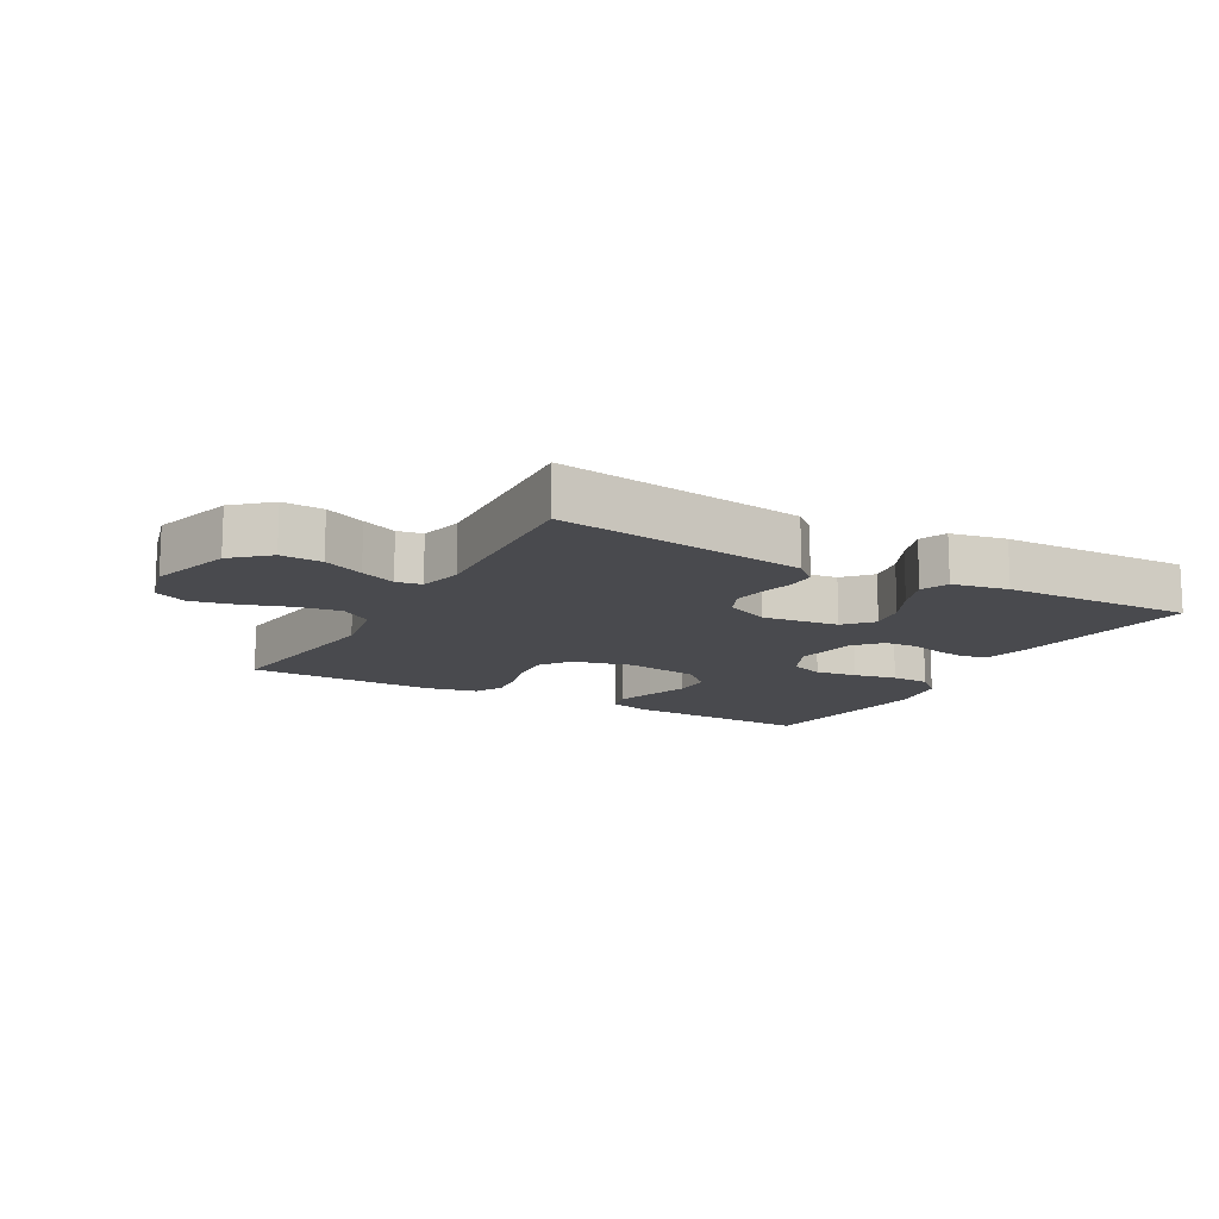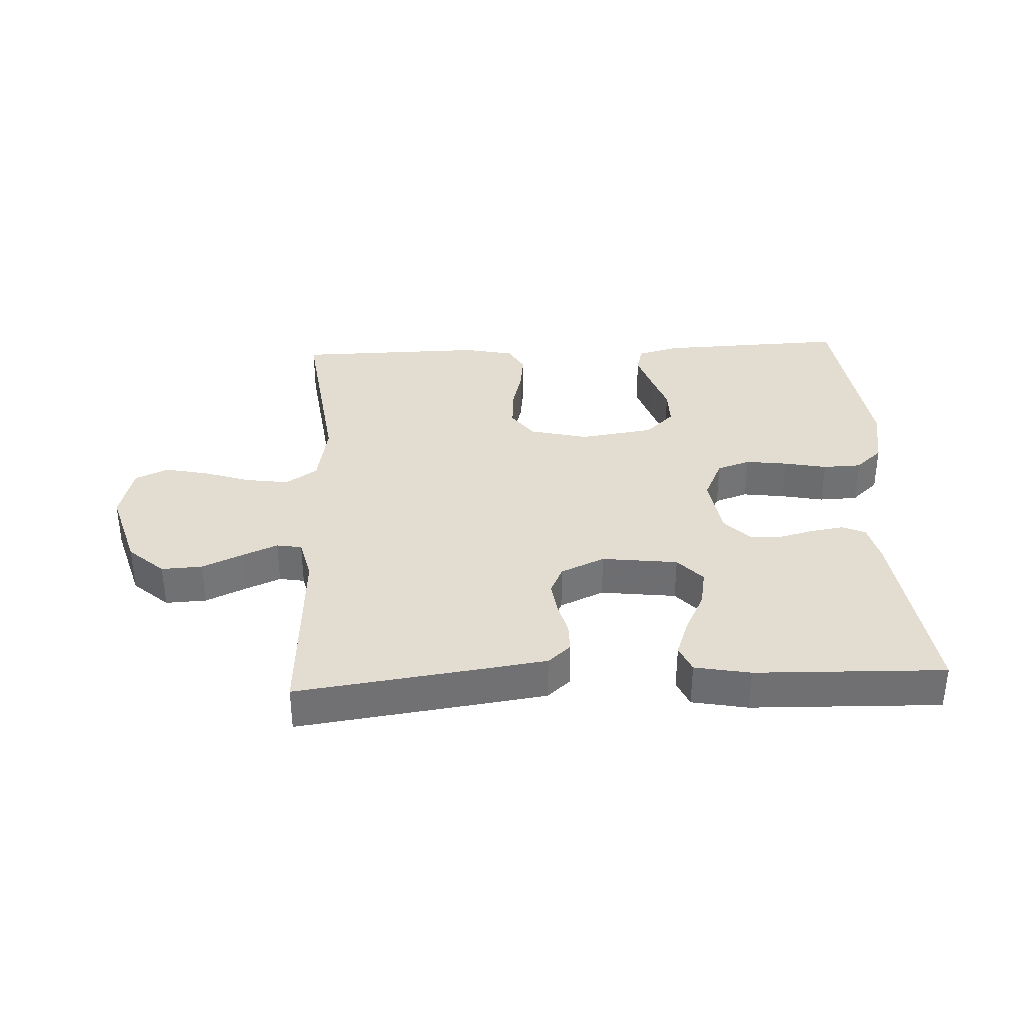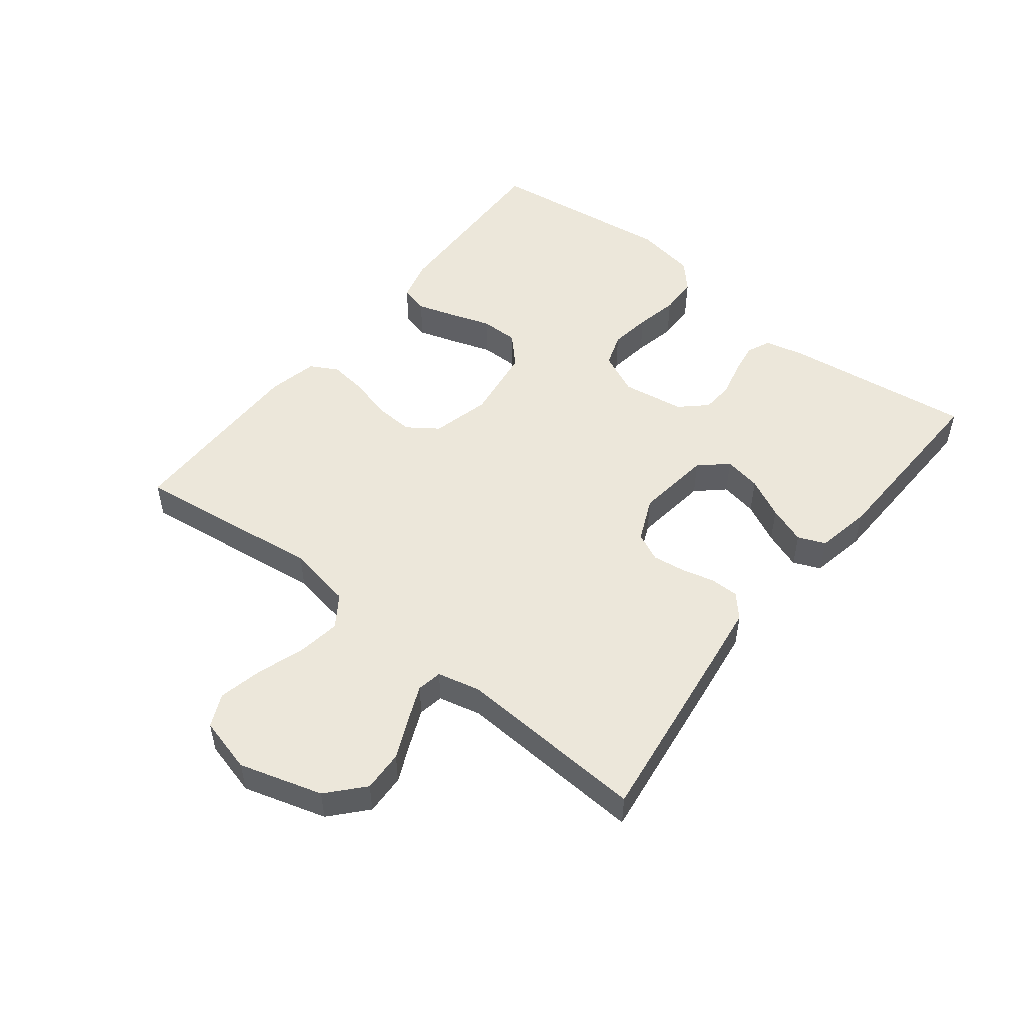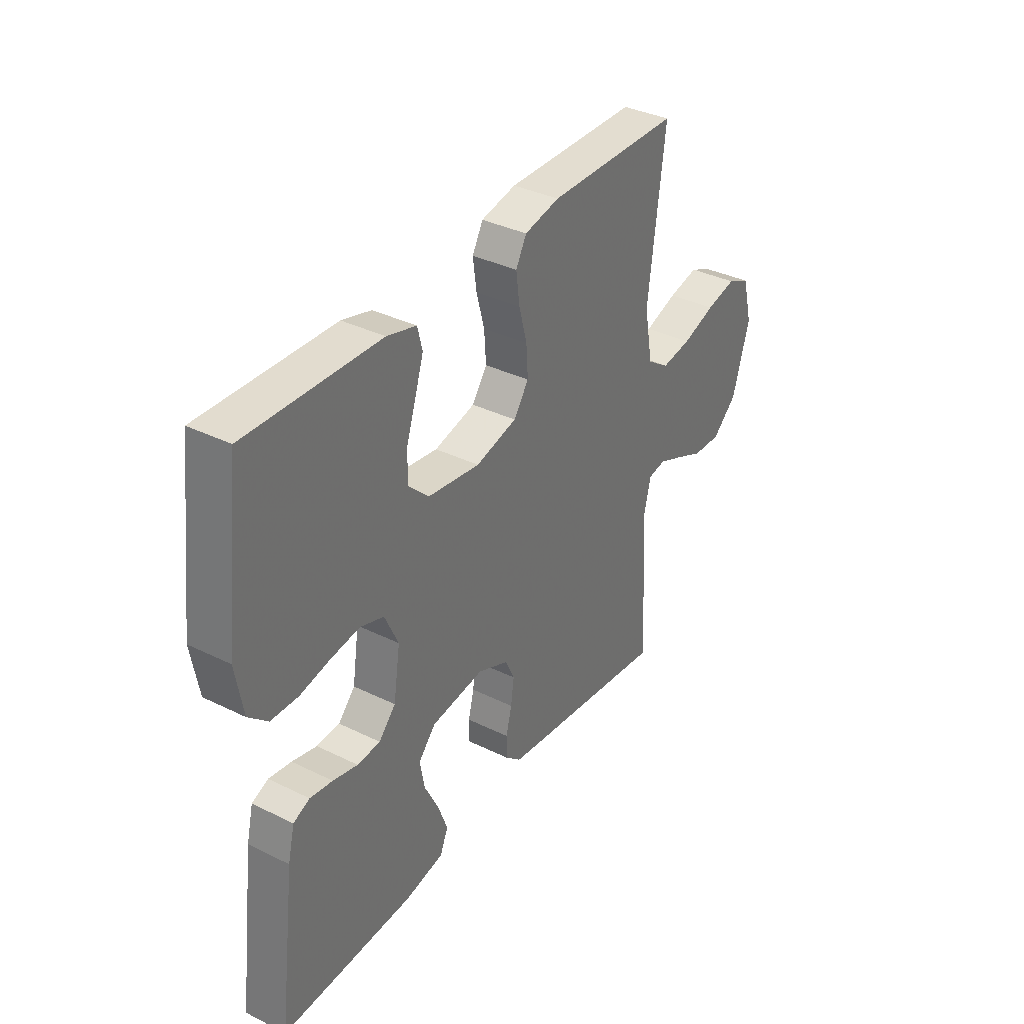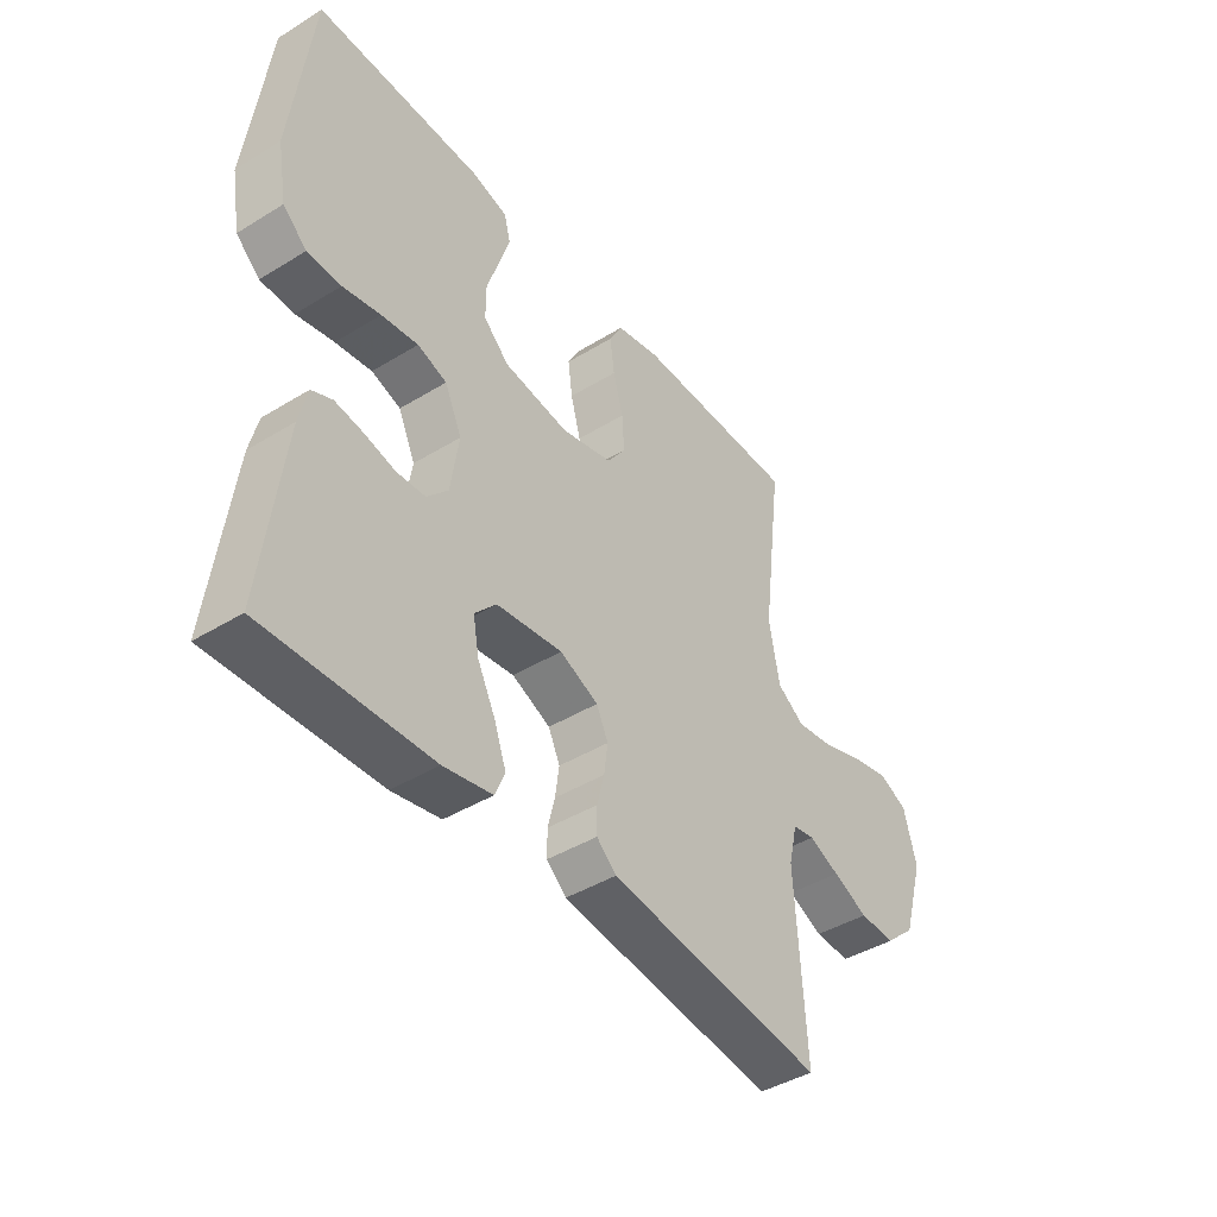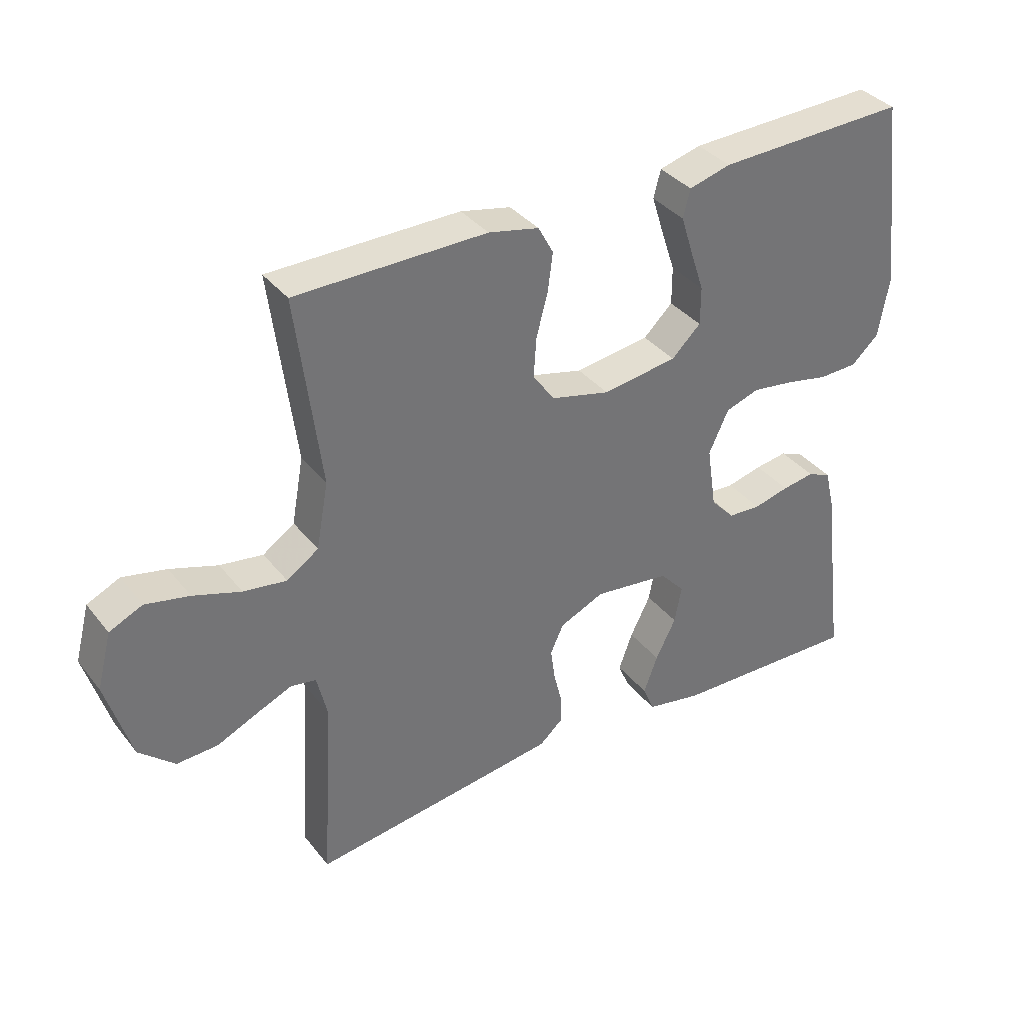
<metadata>
{"format":"obj","ext":"obj","renderer":"f3d","projection":"perspective","resolution":1024,"background":"white","views":[{"elev":-13.4,"azim":150.8,"up":"+Y"},{"elev":35.1,"azim":177.1,"up":"+Y"},{"elev":50.8,"azim":128.3,"up":"+Y"},{"elev":35.9,"azim":-57.1,"up":"+Z"},{"elev":-42.7,"azim":-53.8,"up":"+Z"},{"elev":36.1,"azim":146.9,"up":"+Z"}]}
</metadata>
<code>
v 0.5 0.07 0.5
v 0.462 0.07 0.2
v 0.481 0.07 0.096
v 0.531 0.07 0.062
v 0.599 0.07 0.072
v 0.674 0.07 0.097
v 0.743 0.07 0.112
v 0.795 0.07 0.088
v 0.818 0.07 0
v 0.779 0.07 -0.131
v 0.723 0.07 -0.181
v 0.658 0.07 -0.178
v 0.594 0.07 -0.149
v 0.538 0.07 -0.125
v 0.498 0.07 -0.132
v 0.482 0.07 -0.2
v 0.5 0.07 -0.5
v 0.2 0.07 -0.46
v 0.107 0.07 -0.447
v 0.071 0.07 -0.415
v 0.071 0.07 -0.37
v 0.084 0.07 -0.318
v 0.091 0.07 -0.266
v 0.07 0.07 -0.221
v 0 0.07 -0.19
v -0.12 0.07 -0.205
v -0.159 0.07 -0.248
v -0.148 0.07 -0.307
v -0.116 0.07 -0.371
v -0.094 0.07 -0.431
v -0.112 0.07 -0.474
v -0.2 0.07 -0.491
v -0.5 0.07 -0.5
v -0.462 0.07 -0.2
v -0.447 0.07 -0.137
v -0.41 0.07 -0.121
v -0.359 0.07 -0.129
v -0.303 0.07 -0.143
v -0.251 0.07 -0.14
v -0.213 0.07 -0.099
v -0.198 0.07 0
v -0.229 0.07 0.067
v -0.282 0.07 0.085
v -0.348 0.07 0.076
v -0.416 0.07 0.062
v -0.477 0.07 0.064
v -0.52 0.07 0.103
v -0.537 0.07 0.2
v -0.5 0.07 0.5
v -0.2 0.07 0.49
v -0.134 0.07 0.472
v -0.123 0.07 0.428
v -0.142 0.07 0.368
v -0.164 0.07 0.302
v -0.164 0.07 0.242
v -0.118 0.07 0.198
v 0 0.07 0.181
v 0.093 0.07 0.204
v 0.127 0.07 0.252
v 0.123 0.07 0.314
v 0.105 0.07 0.381
v 0.097 0.07 0.442
v 0.121 0.07 0.486
v 0.2 0.07 0.503
v 0.5 0 0.5
v 0.462 0 0.2
v 0.481 0 0.096
v 0.531 0 0.062
v 0.599 0 0.072
v 0.674 0 0.097
v 0.743 0 0.112
v 0.795 0 0.088
v 0.818 0 0
v 0.779 0 -0.131
v 0.723 0 -0.181
v 0.658 0 -0.178
v 0.594 0 -0.149
v 0.538 0 -0.125
v 0.498 0 -0.132
v 0.482 0 -0.2
v 0.5 0 -0.5
v 0.2 0 -0.46
v 0.107 0 -0.447
v 0.071 0 -0.415
v 0.071 0 -0.37
v 0.084 0 -0.318
v 0.091 0 -0.266
v 0.07 0 -0.221
v 0 0 -0.19
v -0.12 0 -0.205
v -0.159 0 -0.248
v -0.148 0 -0.307
v -0.116 0 -0.371
v -0.094 0 -0.431
v -0.112 0 -0.474
v -0.2 0 -0.491
v -0.5 0 -0.5
v -0.462 0 -0.2
v -0.447 0 -0.137
v -0.41 0 -0.121
v -0.359 0 -0.129
v -0.303 0 -0.143
v -0.251 0 -0.14
v -0.213 0 -0.099
v -0.198 0 0
v -0.229 0 0.067
v -0.282 0 0.085
v -0.348 0 0.076
v -0.416 0 0.062
v -0.477 0 0.064
v -0.52 0 0.103
v -0.537 0 0.2
v -0.5 0 0.5
v -0.2 0 0.49
v -0.134 0 0.472
v -0.123 0 0.428
v -0.142 0 0.368
v -0.164 0 0.302
v -0.164 0 0.242
v -0.118 0 0.198
v 0 0 0.181
v 0.093 0 0.204
v 0.127 0 0.252
v 0.123 0 0.314
v 0.105 0 0.381
v 0.097 0 0.442
v 0.121 0 0.486
v 0.2 0 0.503
f 64 1 2
f 63 64 2
f 62 63 2
f 61 62 2
f 60 61 2
f 59 60 2 3
f 58 59 3 4
f 57 58 4
f 56 57 4
f 52 53 54
f 51 52 54
f 50 51 54
f 49 50 54
f 48 49 54
f 47 48 54
f 46 47 54
f 45 46 54
f 44 45 54
f 43 44 54 55
f 42 43 55 56
f 36 37 38
f 35 36 38
f 34 35 38
f 33 34 38
f 32 33 38
f 31 32 38
f 30 31 38
f 29 30 38
f 28 29 38
f 27 28 38 39
f 26 27 39 40
f 20 21 22
f 19 20 22
f 18 19 22
f 17 18 22
f 16 17 22
f 15 16 22 23
f 11 12 13
f 10 11 13
f 9 10 13
f 8 9 13
f 7 8 13
f 6 7 13
f 5 6 13
f 4 5 13 14
f 4 14 15
f 56 4 15
f 42 56 15
f 41 42 15
f 15 23 24
f 15 24 25
f 41 15 25
f 25 26 40 41
f 66 65 128
f 66 128 127
f 66 127 126
f 66 126 125
f 66 125 124
f 67 66 124 123
f 68 67 123 122
f 68 122 121
f 68 121 120
f 118 117 116
f 118 116 115
f 118 115 114
f 118 114 113
f 118 113 112
f 118 112 111
f 118 111 110
f 118 110 109
f 118 109 108
f 119 118 108 107
f 120 119 107 106
f 102 101 100
f 102 100 99
f 102 99 98
f 102 98 97
f 102 97 96
f 102 96 95
f 102 95 94
f 102 94 93
f 102 93 92
f 103 102 92 91
f 104 103 91 90
f 86 85 84
f 86 84 83
f 86 83 82
f 86 82 81
f 86 81 80
f 87 86 80 79
f 77 76 75
f 77 75 74
f 77 74 73
f 77 73 72
f 77 72 71
f 77 71 70
f 77 70 69
f 78 77 69 68
f 79 78 68
f 79 68 120
f 79 120 106
f 79 106 105
f 88 87 79
f 89 88 79
f 89 79 105
f 105 104 90 89
f 1 65 66 2
f 2 66 67 3
f 3 67 68 4
f 4 68 69 5
f 5 69 70 6
f 6 70 71 7
f 7 71 72 8
f 8 72 73 9
f 9 73 74 10
f 10 74 75 11
f 11 75 76 12
f 12 76 77 13
f 13 77 78 14
f 14 78 79 15
f 15 79 80 16
f 16 80 81 17
f 17 81 82 18
f 18 82 83 19
f 19 83 84 20
f 20 84 85 21
f 21 85 86 22
f 22 86 87 23
f 23 87 88 24
f 24 88 89 25
f 25 89 90 26
f 26 90 91 27
f 27 91 92 28
f 28 92 93 29
f 29 93 94 30
f 30 94 95 31
f 31 95 96 32
f 32 96 97 33
f 33 97 98 34
f 34 98 99 35
f 35 99 100 36
f 36 100 101 37
f 37 101 102 38
f 38 102 103 39
f 39 103 104 40
f 40 104 105 41
f 41 105 106 42
f 42 106 107 43
f 43 107 108 44
f 44 108 109 45
f 45 109 110 46
f 46 110 111 47
f 47 111 112 48
f 48 112 113 49
f 49 113 114 50
f 50 114 115 51
f 51 115 116 52
f 52 116 117 53
f 53 117 118 54
f 54 118 119 55
f 55 119 120 56
f 56 120 121 57
f 57 121 122 58
f 58 122 123 59
f 59 123 124 60
f 60 124 125 61
f 61 125 126 62
f 62 126 127 63
f 63 127 128 64
f 64 128 65 1

</code>
